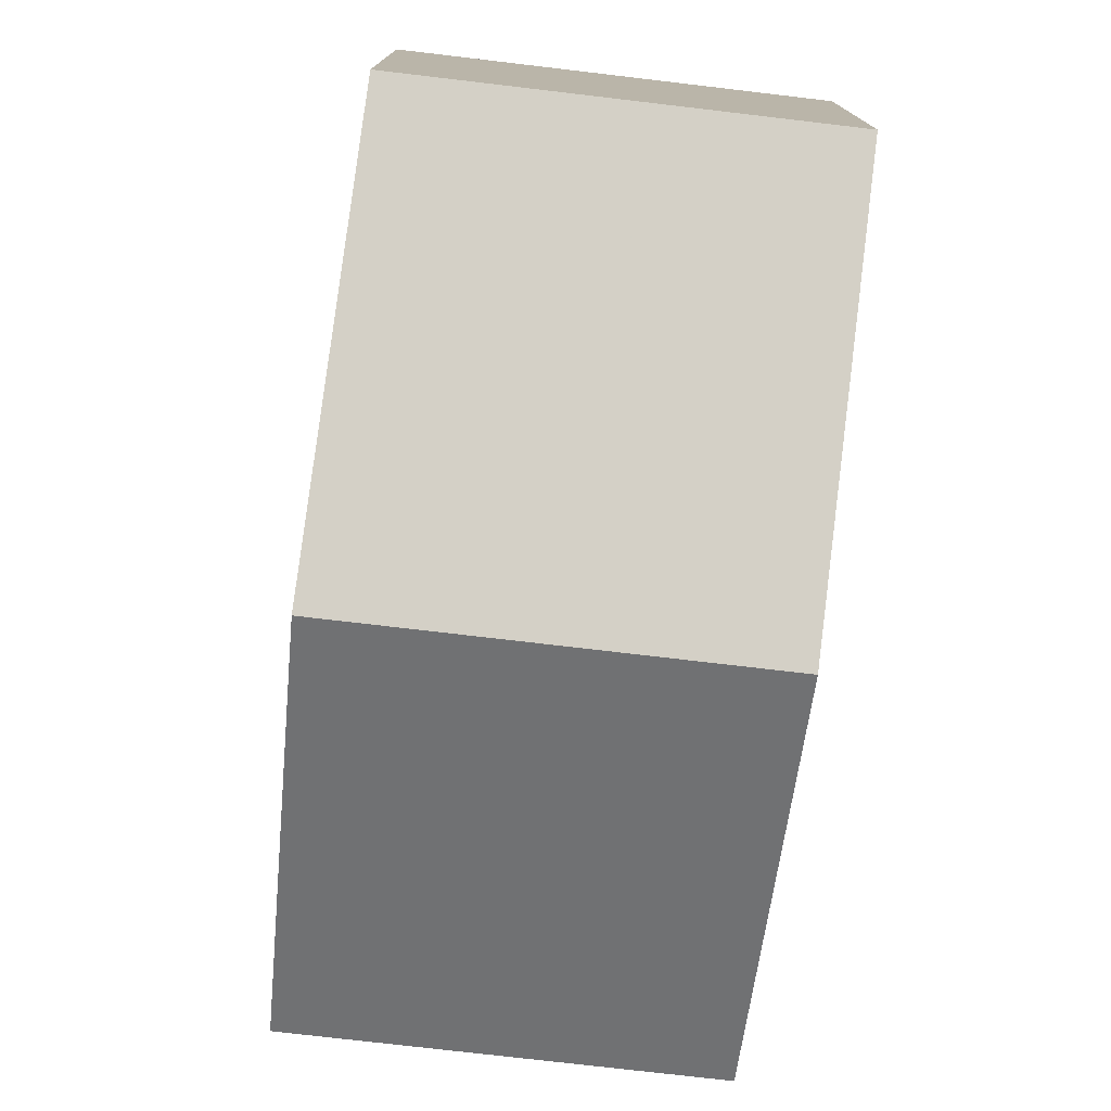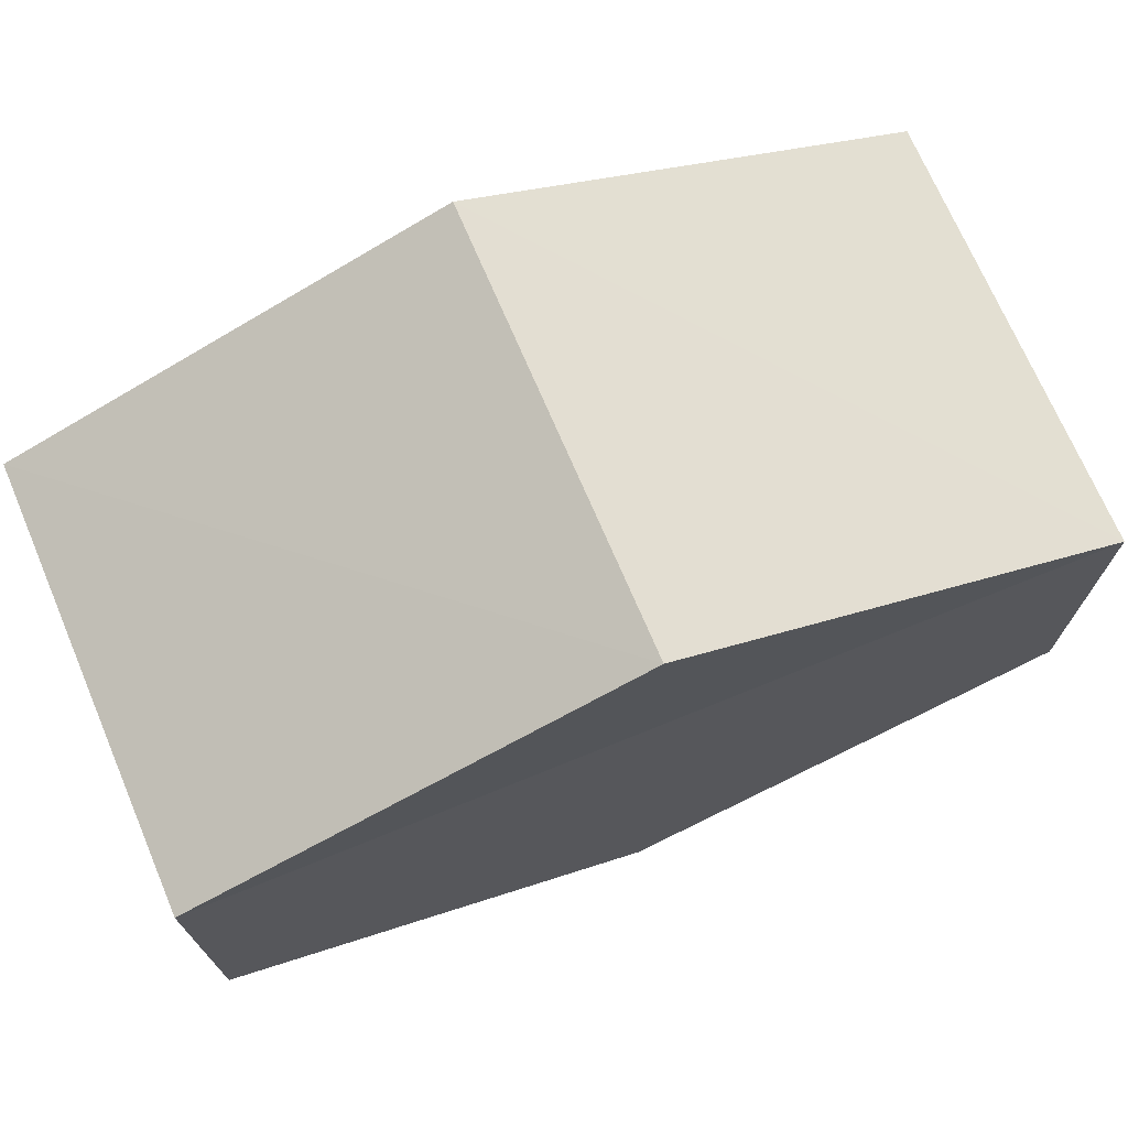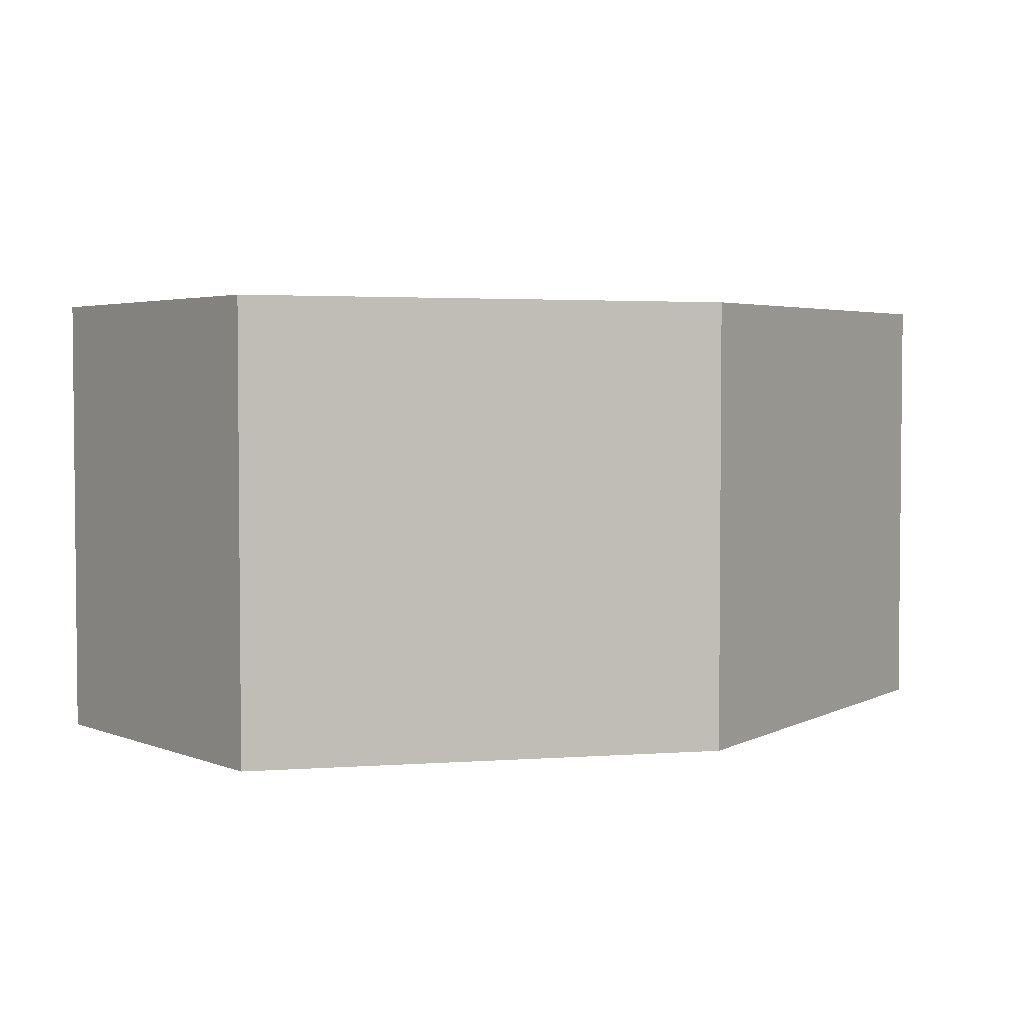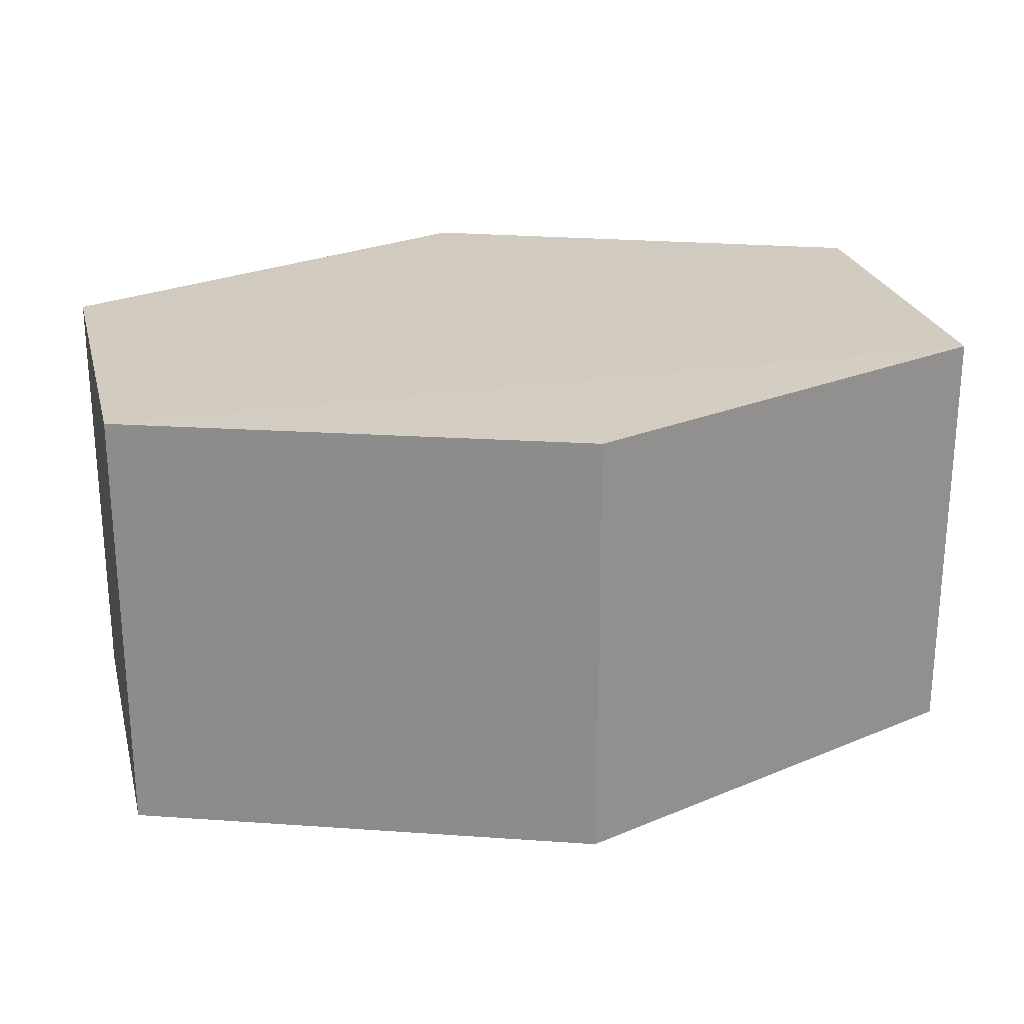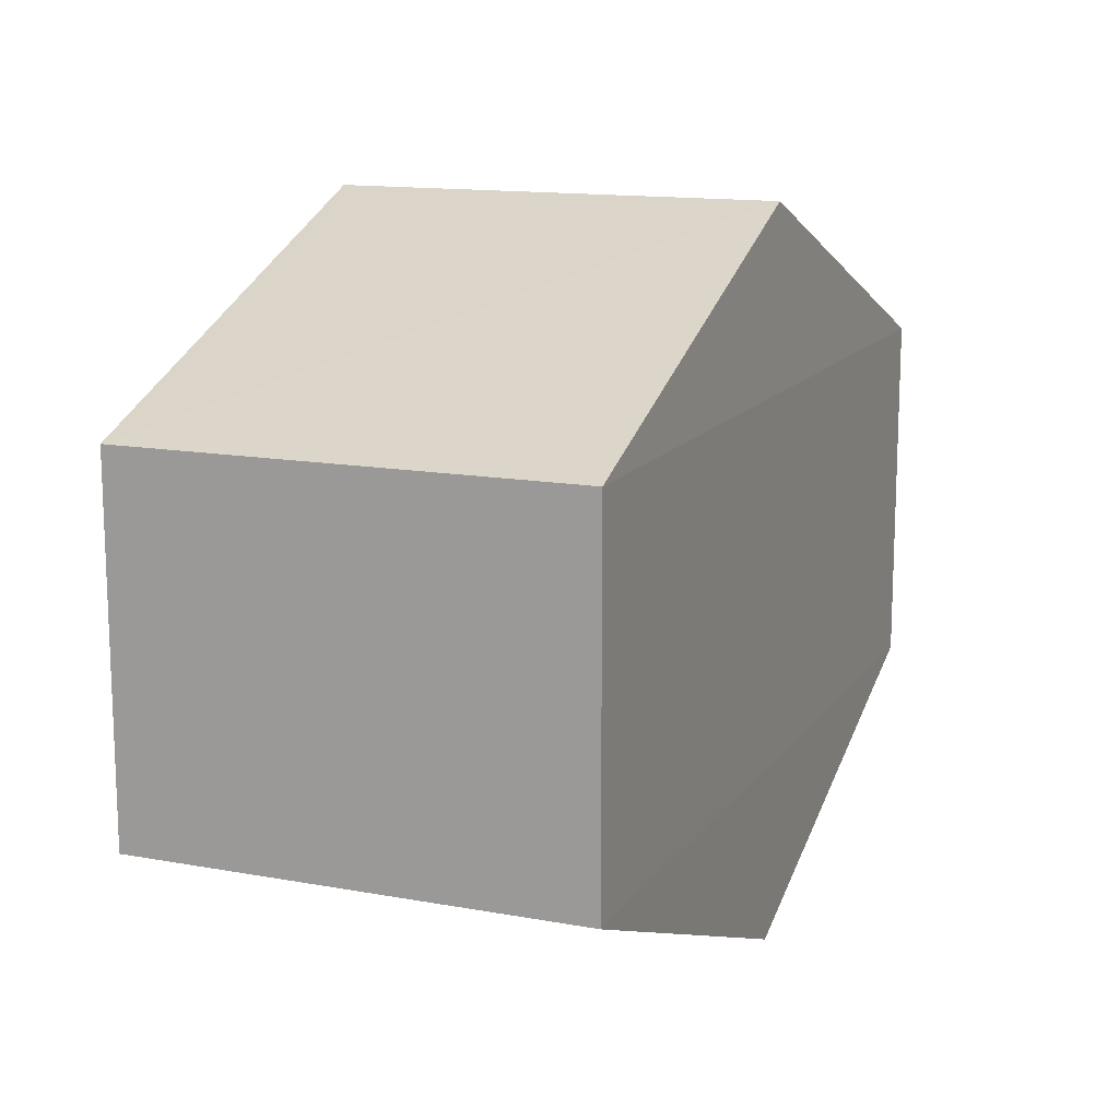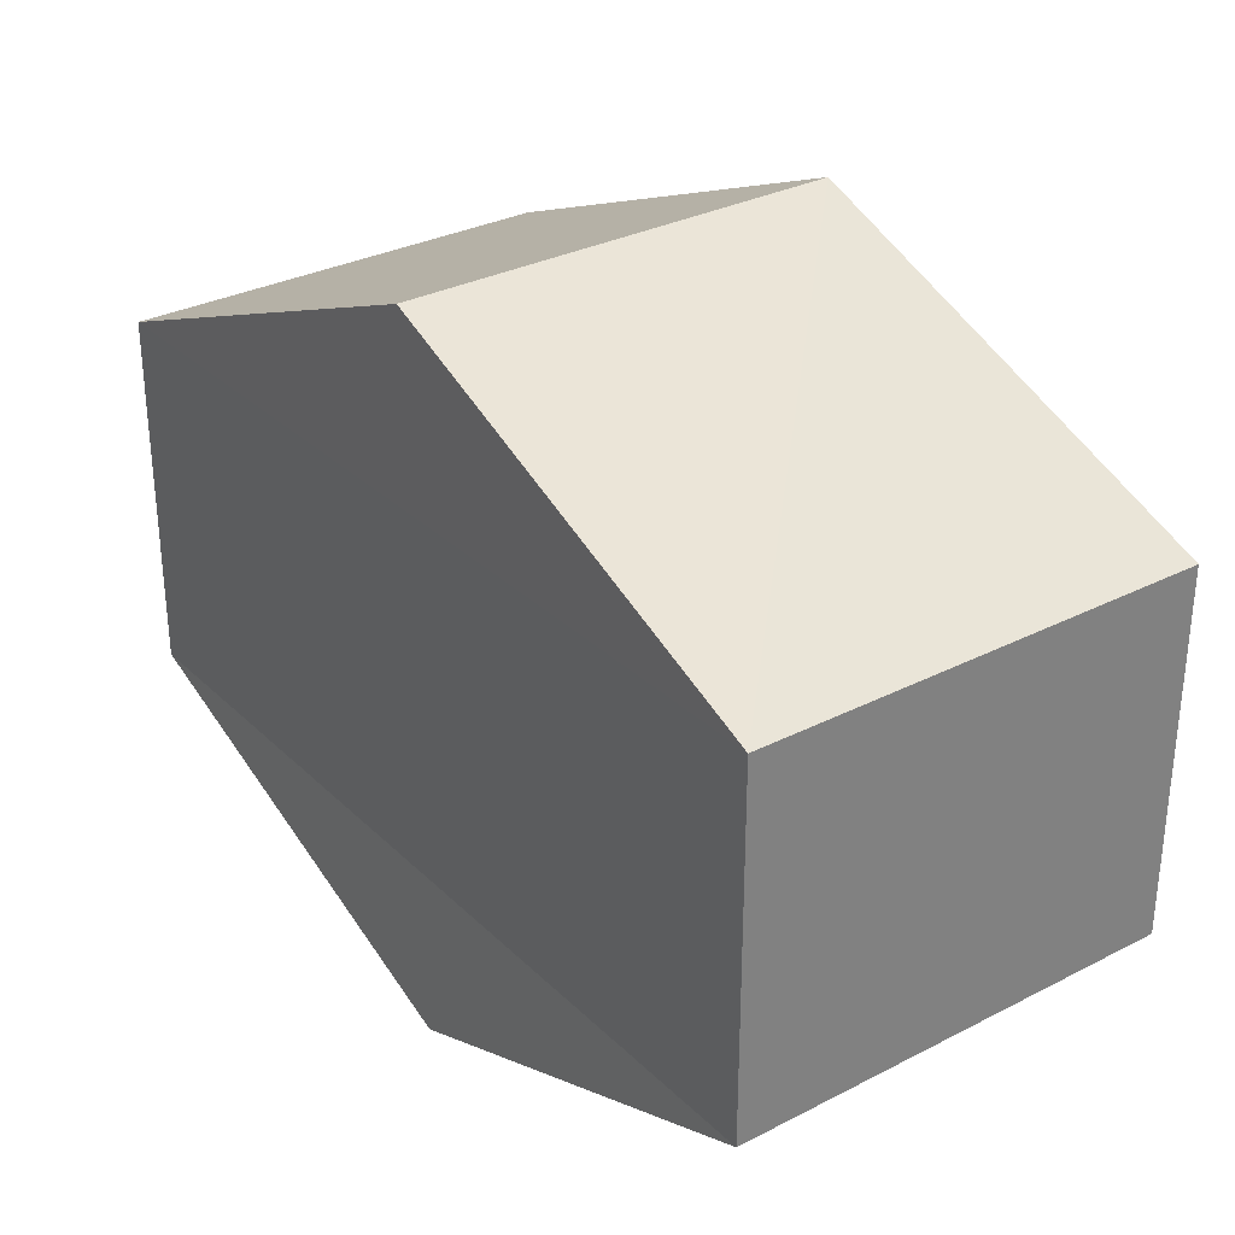
<metadata>
{"format":"obj","ext":"obj","renderer":"f3d","projection":"perspective","resolution":1024,"background":"white","views":[{"elev":-77.0,"azim":83.2,"up":"+Z"},{"elev":71.1,"azim":157.5,"up":"+Z"},{"elev":3.6,"azim":143.4,"up":"+Y"},{"elev":24.2,"azim":-13.9,"up":"+Y"},{"elev":13.6,"azim":112.1,"up":"+Z"},{"elev":30.7,"azim":-126.4,"up":"+Z"}]}
</metadata>
<code>
o 6505
v 2191 1879 14.76
v 2191 1879 14.77
v 2191 1879 14.76
v 2191 1879 14.76
v 2191 1879 14.77
v 2191 1879 14.77
v 2191 1879 14.76
v 2191 1879 14.76
v 2191 1879 14.76
v 2191 1879 14.76
v 2191 1879 14.76
v 2191 1879 14.76
v 2191 1879 14.77
v 2191 1879 14.77
v 2191 1879 14.76
v 2191 1879 14.76
v 2191 1879 14.76
v 2191 1879 14.76
v 2191 1879 14.76
v 2191 1879 14.76
v 2191 1879 14.77
v 2191 1879 14.77
v 2191 1879 14.77
v 2191 1879 14.77
v 2191 1879 14.77
v 2191 1879 14.77
v 2191 1879 14.77
v 2191 1879 14.77
v 2191 1879 14.77
v 2191 1879 14.77
v 2191 1879 14.77
v 2191 1879 14.76
f 1 2 3
f 4 3 2
f 5 2 6
f 7 4 8
f 8 9 10
f 11 12 7
f 13 9 14
f 15 13 5
f 15 16 17
f 17 1 18
f 18 19 20
f 21 19 22
f 23 21 5
f 11 21 24
f 25 26 23
f 27 13 24
f 28 29 27
f 24 30 31
f 4 30 32
f 1 32 30

</code>
